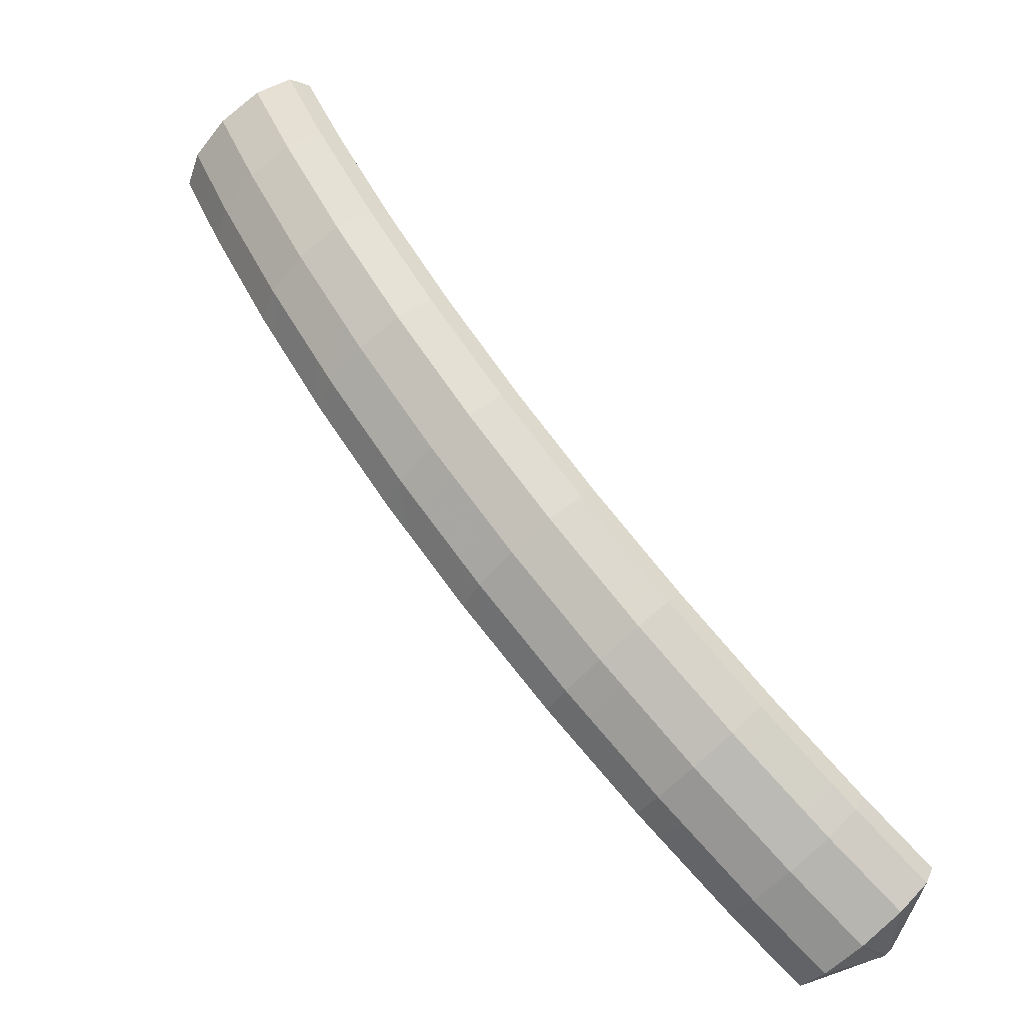
<metadata>
{"format":"obj","ext":"obj","renderer":"f3d","projection":"perspective","resolution":1024,"background":"white","views":[{"elev":11.4,"azim":-137.9,"up":"+Y"}]}
</metadata>
<code>
g tube1
v 155.6 157.9 162.5
v 155.8 157.6 162.5
v 155.9 157.4 162.6
v 155.9 157.2 162.9
v 155.8 157.2 163.1
v 155.7 157.3 163.3
v 155.5 157.5 163.4
v 155.3 157.7 163.4
v 155.3 157.9 163.2
v 155.3 158 163
v 155.4 158 162.7
v 155.6 157.9 162.5
v 154.2 157.8 160.2
v 155.8 155.8 159.6
v 157 154 159.8
v 157.2 153 160.9
v 156.5 153.2 162.5
v 155 154.5 164
v 153.3 156.5 165.1
v 151.8 158.5 165.3
v 151.1 159.9 164.6
v 151.4 160.3 163.2
v 152.5 159.5 161.6
v 154.2 157.8 160.2
v 152.7 156.8 159.7
v 154.4 154.8 159
v 155.5 153 159.3
v 155.8 152 160.4
v 155 152.3 161.9
v 153.6 153.5 163.5
v 151.8 155.5 164.5
v 150.4 157.5 164.7
v 149.7 158.9 164
v 149.9 159.3 162.6
v 151.1 158.5 161
v 152.7 156.8 159.7
v 151.3 155.9 159.1
v 153 153.8 158.5
v 154.1 152 158.8
v 154.3 151.1 159.8
v 153.6 151.3 161.4
v 152.1 152.6 162.9
v 150.4 154.5 164
v 148.9 156.5 164.2
v 148.2 158 163.5
v 148.5 158.3 162.1
v 149.6 157.6 160.5
v 151.3 155.9 159.1
v 149.8 154.8 158.6
v 151.5 152.8 157.9
v 152.6 151 158.2
v 152.9 150.1 159.3
v 152.2 150.3 160.9
v 150.8 151.6 162.4
v 149.1 153.6 163.5
v 147.6 155.6 163.7
v 146.8 157 162.9
v 147 157.3 161.5
v 148.1 156.5 159.9
v 149.8 154.8 158.6
v 148.3 153.7 158.1
v 150 151.7 157.5
v 151.2 149.9 157.8
v 151.5 149.1 158.9
v 150.9 149.3 160.5
v 149.5 150.6 162.1
v 147.7 152.6 163.1
v 146.2 154.6 163.3
v 145.4 155.9 162.5
v 145.6 156.3 161.1
v 146.7 155.4 159.5
v 148.3 153.7 158.1
v 146.9 152.7 157.8
v 148.6 150.6 157.1
v 149.8 148.9 157.4
v 150.1 148 158.5
v 149.5 148.3 160.1
v 148 149.6 161.7
v 146.3 151.6 162.7
v 144.8 153.5 162.9
v 144 154.9 162.1
v 144.2 155.2 160.7
v 145.2 154.4 159.1
v 146.9 152.7 157.8
v 145.4 151.6 157.4
v 147.1 149.6 156.7
v 148.3 147.8 157
v 148.7 146.9 158.1
v 148 147.2 159.7
v 146.6 148.5 161.3
v 144.9 150.5 162.3
v 143.4 152.5 162.5
v 142.6 153.8 161.8
v 142.7 154.1 160.3
v 143.8 153.3 158.7
v 145.4 151.6 157.4
v 143.9 150.5 156.9
v 145.6 148.4 156.3
v 146.9 146.7 156.6
v 147.3 145.9 157.7
v 146.7 146.2 159.3
v 145.3 147.6 160.9
v 143.5 149.5 161.9
v 142 151.5 162.1
v 141.2 152.8 161.4
v 141.3 153.1 159.9
v 142.3 152.2 158.3
v 143.9 150.5 156.9
v 142.4 149.3 156.7
v 144.2 147.3 156
v 145.4 145.6 156.3
v 145.9 144.8 157.5
v 145.3 145.1 159.1
v 144 146.5 160.7
v 142.2 148.5 161.7
v 140.7 150.4 161.9
v 139.8 151.7 161.1
v 139.8 151.9 159.7
v 140.8 151 158
v 142.4 149.3 156.7
v 141 148.2 156.4
v 142.7 146.1 155.8
v 144 144.5 156.1
v 144.5 143.7 157.2
v 143.9 144 158.9
v 142.6 145.4 160.4
v 140.8 147.3 161.5
v 139.2 149.3 161.6
v 138.4 150.6 160.9
v 138.4 150.8 159.4
v 139.4 149.9 157.8
v 141 148.2 156.4
v 139.6 147 156.2
v 141.3 145 155.6
v 142.6 143.3 155.9
v 143.1 142.6 157
v 142.5 142.9 158.6
v 141.1 144.3 160.2
v 139.4 146.2 161.2
v 137.8 148.2 161.4
v 136.9 149.4 160.6
v 137 149.7 159.2
v 138 148.8 157.6
v 139.6 147 156.2
v 138.1 145.8 155.9
v 139.8 143.8 155.3
v 141.2 142.2 155.6
v 141.7 141.4 156.8
v 141.2 141.8 158.4
v 139.8 143.2 160
v 138.1 145.2 161
v 136.5 147.1 161.2
v 135.6 148.3 160.4
v 135.6 148.5 159
v 136.5 147.6 157.3
v 138.1 145.8 155.9
v 136.6 144.6 155.9
v 138.4 142.6 155.2
v 139.8 141 155.6
v 140.3 140.3 156.7
v 139.9 140.7 158.3
v 138.6 142.1 159.9
v 136.8 144.1 160.9
v 135.2 146 161.1
v 134.2 147.2 160.3
v 134.1 147.3 158.9
v 135.1 146.3 157.2
v 136.6 144.6 155.9
v 135.3 143.4 155.8
v 137 141.4 155.2
v 138.4 139.8 155.5
v 138.9 139.1 156.6
v 138.5 139.5 158.3
v 137.2 140.9 159.8
v 135.4 142.9 160.9
v 133.8 144.8 161
v 132.8 146 160.3
v 132.8 146.1 158.8
v 133.7 145.2 157.2
v 135.3 143.4 155.8
v 133.9 142.2 155.7
v 135.6 140.2 155.1
v 137 138.6 155.4
v 137.6 137.9 156.6
v 137.1 138.3 158.2
v 135.8 139.8 159.8
v 134.1 141.7 160.8
v 132.4 143.6 161
v 131.4 144.8 160.2
v 131.4 144.9 158.8
v 132.3 144 157.1
v 133.9 142.2 155.7
v 132.4 140.9 155.7
v 134.2 138.9 155
v 135.6 137.4 155.4
v 136.2 136.7 156.5
v 135.8 137.2 158.1
v 134.5 138.7 159.7
v 132.8 140.6 160.7
v 131.1 142.5 160.9
v 130.1 143.6 160.1
v 130 143.7 158.7
v 130.8 142.7 157
v 132.4 140.9 155.7
v 131 139.6 155.8
v 132.8 137.6 155.2
v 134.2 136.1 155.5
v 134.9 135.5 156.6
v 134.5 136 158.2
v 133.3 137.5 159.8
v 131.6 139.5 160.8
v 129.9 141.3 161
v 128.8 142.4 160.3
v 128.6 142.4 158.8
v 129.4 141.4 157.1
v 131 139.6 155.8
v 129.7 138.4 155.9
v 131.5 136.4 155.3
v 132.9 134.9 155.6
v 133.6 134.3 156.7
v 133.2 134.8 158.3
v 132 136.3 159.9
v 130.2 138.2 161
v 128.5 140.1 161.1
v 127.5 141.2 160.4
v 127.3 141.2 158.9
v 128.1 140.2 157.3
v 129.7 138.4 155.9
v 128.3 137.1 156
v 130.1 135.2 155.4
v 131.6 133.6 155.7
v 132.2 133 156.8
v 131.9 133.6 158.5
v 130.6 135 160
v 128.9 137 161.1
v 127.2 138.8 161.2
v 126.1 139.9 160.5
v 126 140 159
v 126.8 138.9 157.4
v 128.3 137.1 156
v 126.9 135.8 156.1
v 128.7 133.9 155.5
v 130.2 132.4 155.8
v 130.9 131.8 157
v 130.6 132.4 158.6
v 129.4 133.9 160.1
v 127.7 135.9 161.2
v 126 137.6 161.3
v 124.8 138.7 160.6
v 124.6 138.7 159.1
v 125.4 137.6 157.5
v 126.9 135.8 156.1
v 125.6 134.5 156.4
v 127.4 132.5 155.8
v 128.9 131.1 156.1
v 129.7 130.6 157.2
v 129.4 131.2 158.8
v 128.2 132.7 160.4
v 126.5 134.7 161.4
v 124.8 136.4 161.6
v 123.6 137.5 160.9
v 123.3 137.4 159.4
v 124 136.3 157.8
v 125.6 134.5 156.4
v 124.3 133.2 156.7
v 126.1 131.2 156.1
v 127.7 129.8 156.4
v 128.4 129.3 157.5
v 128.2 129.9 159.1
v 127 131.4 160.7
v 125.2 133.4 161.7
v 123.5 135.2 161.9
v 122.3 136.2 161.2
v 122 136.1 159.7
v 122.8 135 158.1
v 124.3 133.2 156.7
v 123 131.9 157
v 124.9 130 156.4
v 126.4 128.5 156.7
v 127.1 128 157.8
v 126.9 128.6 159.4
v 125.7 130.2 161
v 124 132.1 162
v 122.2 133.9 162.2
v 121 134.9 161.5
v 120.8 134.8 160
v 121.5 133.7 158.4
v 123 131.9 157
v 121.7 130.6 157.3
v 123.5 128.6 156.7
v 125.1 127.2 157
v 125.9 126.8 158.1
v 125.7 127.4 159.7
v 124.5 129 161.3
v 122.8 130.9 162.3
v 121 132.7 162.5
v 119.8 133.7 161.7
v 119.5 133.5 160.3
v 120.2 132.4 158.7
v 121.7 130.6 157.3
v 120.4 129.2 157.8
v 122.3 127.3 157.2
v 123.9 125.9 157.5
v 124.7 125.5 158.6
v 124.6 126.2 160.1
v 123.4 127.8 161.7
v 121.7 129.7 162.7
v 119.9 131.4 162.9
v 118.6 132.4 162.2
v 118.3 132.2 160.8
v 118.9 131 159.2
v 120.4 129.2 157.8
v 119.2 127.9 158.3
v 121.1 126 157.6
v 122.7 124.6 157.9
v 123.5 124.2 159
v 123.4 124.9 160.6
v 122.2 126.5 162.1
v 120.5 128.4 163.2
v 118.7 130.2 163.4
v 117.4 131.1 162.7
v 117.1 130.9 161.3
v 117.7 129.7 159.6
v 119.2 127.9 158.3
v 118 126.6 158.7
v 119.9 124.7 158.1
v 121.5 123.3 158.4
v 122.4 122.9 159.5
v 122.2 123.6 161.1
v 121.1 125.2 162.6
v 119.3 127.1 163.6
v 117.5 128.9 163.8
v 116.2 129.8 163.1
v 115.9 129.6 161.7
v 116.6 128.4 160.1
v 118 126.6 158.7
v 116.8 125.2 159.2
v 118.6 123.3 158.6
v 120.3 122 158.8
v 121.2 121.6 159.9
v 121.1 122.4 161.5
v 120 124 163
v 118.2 125.9 164.1
v 116.4 127.6 164.3
v 115.1 128.5 163.6
v 114.7 128.3 162.2
v 115.3 127.1 160.6
v 116.8 125.2 159.2
v 115.6 123.8 159.9
v 117.5 121.9 159.2
v 119.1 120.6 159.5
v 120.1 120.3 160.5
v 120 121.1 162.1
v 118.9 122.8 163.6
v 117.2 124.7 164.6
v 115.3 126.4 164.9
v 114 127.2 164.2
v 113.5 127 162.8
v 114.1 125.7 161.2
v 115.6 123.8 159.9
v 114.5 122.5 160.5
v 116.4 120.6 159.8
v 118 119.3 160.1
v 119 119 161.1
v 118.9 119.8 162.7
v 117.8 121.5 164.2
v 116.1 123.4 165.3
v 114.2 125.1 165.5
v 112.9 125.9 164.8
v 112.4 125.6 163.4
v 113 124.4 161.8
v 114.5 122.5 160.5
v 113.4 121.2 161.1
v 115.3 119.3 160.5
v 116.9 118 160.7
v 117.9 117.7 161.8
v 117.8 118.5 163.3
v 116.7 120.1 164.8
v 115 122.1 165.9
v 113.1 123.8 166.1
v 111.8 124.6 165.4
v 111.3 124.3 164
v 111.9 123.1 162.4
v 113.4 121.2 161.1
v 112.2 119.8 161.8
v 114.1 117.9 161.1
v 115.8 116.7 161.3
v 116.8 116.4 162.4
v 116.7 117.3 163.9
v 115.7 118.9 165.4
v 113.9 120.9 166.4
v 112.1 122.5 166.7
v 110.7 123.3 166
v 110.2 123 164.7
v 110.8 121.7 163.1
v 112.2 119.8 161.8
v 111.1 118.4 162.5
v 113 116.6 161.9
v 114.8 115.3 162.1
v 115.8 115.1 163.1
v 115.7 116 164.6
v 114.7 117.7 166.1
v 113 119.7 167.1
v 111.1 121.3 167.4
v 109.7 122 166.7
v 109.1 121.7 165.4
v 109.7 120.3 163.9
v 111.1 118.4 162.5
v 110.1 117.1 163.3
v 112 115.3 162.6
v 113.7 114 162.8
v 114.7 113.8 163.9
v 114.7 114.7 165.4
v 113.7 116.4 166.9
v 111.9 118.4 167.9
v 110.1 120 168.1
v 108.6 120.7 167.5
v 108.1 120.4 166.2
v 108.7 119 164.6
v 110.1 117.1 163.3
v 109.1 115.8 164
v 111 114 163.4
v 112.7 112.7 163.6
v 113.7 112.5 164.6
v 113.7 113.4 166.1
v 112.7 115.1 167.6
v 110.9 117.1 168.6
v 109 118.7 168.9
v 107.6 119.4 168.2
v 107.1 119.1 166.9
v 107.6 117.7 165.4
v 109.1 115.8 164
v 109.2 114.6 166.5
v 109.4 114.5 166.4
v 109.6 114.3 166.5
v 109.8 114.3 166.8
v 109.9 114.4 167
v 109.8 114.6 167.2
v 109.6 114.8 167.3
v 109.4 114.9 167.3
v 109.2 115 167.1
v 109.1 115 166.9
v 109.1 114.8 166.6
v 109.2 114.6 166.5
f 1 2 14
f 14 13 1
f 2 3 15
f 15 14 2
f 3 4 16
f 16 15 3
f 4 5 17
f 17 16 4
f 5 6 18
f 18 17 5
f 6 7 19
f 19 18 6
f 7 8 20
f 20 19 7
f 8 9 21
f 21 20 8
f 9 10 22
f 22 21 9
f 10 11 23
f 23 22 10
f 11 12 24
f 24 23 11
f 13 14 26
f 26 25 13
f 14 15 27
f 27 26 14
f 15 16 28
f 28 27 15
f 16 17 29
f 29 28 16
f 17 18 30
f 30 29 17
f 18 19 31
f 31 30 18
f 19 20 32
f 32 31 19
f 20 21 33
f 33 32 20
f 21 22 34
f 34 33 21
f 22 23 35
f 35 34 22
f 23 24 36
f 36 35 23
f 25 26 38
f 38 37 25
f 26 27 39
f 39 38 26
f 27 28 40
f 40 39 27
f 28 29 41
f 41 40 28
f 29 30 42
f 42 41 29
f 30 31 43
f 43 42 30
f 31 32 44
f 44 43 31
f 32 33 45
f 45 44 32
f 33 34 46
f 46 45 33
f 34 35 47
f 47 46 34
f 35 36 48
f 48 47 35
f 37 38 50
f 50 49 37
f 38 39 51
f 51 50 38
f 39 40 52
f 52 51 39
f 40 41 53
f 53 52 40
f 41 42 54
f 54 53 41
f 42 43 55
f 55 54 42
f 43 44 56
f 56 55 43
f 44 45 57
f 57 56 44
f 45 46 58
f 58 57 45
f 46 47 59
f 59 58 46
f 47 48 60
f 60 59 47
f 49 50 62
f 62 61 49
f 50 51 63
f 63 62 50
f 51 52 64
f 64 63 51
f 52 53 65
f 65 64 52
f 53 54 66
f 66 65 53
f 54 55 67
f 67 66 54
f 55 56 68
f 68 67 55
f 56 57 69
f 69 68 56
f 57 58 70
f 70 69 57
f 58 59 71
f 71 70 58
f 59 60 72
f 72 71 59
f 61 62 74
f 74 73 61
f 62 63 75
f 75 74 62
f 63 64 76
f 76 75 63
f 64 65 77
f 77 76 64
f 65 66 78
f 78 77 65
f 66 67 79
f 79 78 66
f 67 68 80
f 80 79 67
f 68 69 81
f 81 80 68
f 69 70 82
f 82 81 69
f 70 71 83
f 83 82 70
f 71 72 84
f 84 83 71
f 73 74 86
f 86 85 73
f 74 75 87
f 87 86 74
f 75 76 88
f 88 87 75
f 76 77 89
f 89 88 76
f 77 78 90
f 90 89 77
f 78 79 91
f 91 90 78
f 79 80 92
f 92 91 79
f 80 81 93
f 93 92 80
f 81 82 94
f 94 93 81
f 82 83 95
f 95 94 82
f 83 84 96
f 96 95 83
f 85 86 98
f 98 97 85
f 86 87 99
f 99 98 86
f 87 88 100
f 100 99 87
f 88 89 101
f 101 100 88
f 89 90 102
f 102 101 89
f 90 91 103
f 103 102 90
f 91 92 104
f 104 103 91
f 92 93 105
f 105 104 92
f 93 94 106
f 106 105 93
f 94 95 107
f 107 106 94
f 95 96 108
f 108 107 95
f 97 98 110
f 110 109 97
f 98 99 111
f 111 110 98
f 99 100 112
f 112 111 99
f 100 101 113
f 113 112 100
f 101 102 114
f 114 113 101
f 102 103 115
f 115 114 102
f 103 104 116
f 116 115 103
f 104 105 117
f 117 116 104
f 105 106 118
f 118 117 105
f 106 107 119
f 119 118 106
f 107 108 120
f 120 119 107
f 109 110 122
f 122 121 109
f 110 111 123
f 123 122 110
f 111 112 124
f 124 123 111
f 112 113 125
f 125 124 112
f 113 114 126
f 126 125 113
f 114 115 127
f 127 126 114
f 115 116 128
f 128 127 115
f 116 117 129
f 129 128 116
f 117 118 130
f 130 129 117
f 118 119 131
f 131 130 118
f 119 120 132
f 132 131 119
f 121 122 134
f 134 133 121
f 122 123 135
f 135 134 122
f 123 124 136
f 136 135 123
f 124 125 137
f 137 136 124
f 125 126 138
f 138 137 125
f 126 127 139
f 139 138 126
f 127 128 140
f 140 139 127
f 128 129 141
f 141 140 128
f 129 130 142
f 142 141 129
f 130 131 143
f 143 142 130
f 131 132 144
f 144 143 131
f 133 134 146
f 146 145 133
f 134 135 147
f 147 146 134
f 135 136 148
f 148 147 135
f 136 137 149
f 149 148 136
f 137 138 150
f 150 149 137
f 138 139 151
f 151 150 138
f 139 140 152
f 152 151 139
f 140 141 153
f 153 152 140
f 141 142 154
f 154 153 141
f 142 143 155
f 155 154 142
f 143 144 156
f 156 155 143
f 145 146 158
f 158 157 145
f 146 147 159
f 159 158 146
f 147 148 160
f 160 159 147
f 148 149 161
f 161 160 148
f 149 150 162
f 162 161 149
f 150 151 163
f 163 162 150
f 151 152 164
f 164 163 151
f 152 153 165
f 165 164 152
f 153 154 166
f 166 165 153
f 154 155 167
f 167 166 154
f 155 156 168
f 168 167 155
f 157 158 170
f 170 169 157
f 158 159 171
f 171 170 158
f 159 160 172
f 172 171 159
f 160 161 173
f 173 172 160
f 161 162 174
f 174 173 161
f 162 163 175
f 175 174 162
f 163 164 176
f 176 175 163
f 164 165 177
f 177 176 164
f 165 166 178
f 178 177 165
f 166 167 179
f 179 178 166
f 167 168 180
f 180 179 167
f 169 170 182
f 182 181 169
f 170 171 183
f 183 182 170
f 171 172 184
f 184 183 171
f 172 173 185
f 185 184 172
f 173 174 186
f 186 185 173
f 174 175 187
f 187 186 174
f 175 176 188
f 188 187 175
f 176 177 189
f 189 188 176
f 177 178 190
f 190 189 177
f 178 179 191
f 191 190 178
f 179 180 192
f 192 191 179
f 181 182 194
f 194 193 181
f 182 183 195
f 195 194 182
f 183 184 196
f 196 195 183
f 184 185 197
f 197 196 184
f 185 186 198
f 198 197 185
f 186 187 199
f 199 198 186
f 187 188 200
f 200 199 187
f 188 189 201
f 201 200 188
f 189 190 202
f 202 201 189
f 190 191 203
f 203 202 190
f 191 192 204
f 204 203 191
f 193 194 206
f 206 205 193
f 194 195 207
f 207 206 194
f 195 196 208
f 208 207 195
f 196 197 209
f 209 208 196
f 197 198 210
f 210 209 197
f 198 199 211
f 211 210 198
f 199 200 212
f 212 211 199
f 200 201 213
f 213 212 200
f 201 202 214
f 214 213 201
f 202 203 215
f 215 214 202
f 203 204 216
f 216 215 203
f 205 206 218
f 218 217 205
f 206 207 219
f 219 218 206
f 207 208 220
f 220 219 207
f 208 209 221
f 221 220 208
f 209 210 222
f 222 221 209
f 210 211 223
f 223 222 210
f 211 212 224
f 224 223 211
f 212 213 225
f 225 224 212
f 213 214 226
f 226 225 213
f 214 215 227
f 227 226 214
f 215 216 228
f 228 227 215
f 217 218 230
f 230 229 217
f 218 219 231
f 231 230 218
f 219 220 232
f 232 231 219
f 220 221 233
f 233 232 220
f 221 222 234
f 234 233 221
f 222 223 235
f 235 234 222
f 223 224 236
f 236 235 223
f 224 225 237
f 237 236 224
f 225 226 238
f 238 237 225
f 226 227 239
f 239 238 226
f 227 228 240
f 240 239 227
f 229 230 242
f 242 241 229
f 230 231 243
f 243 242 230
f 231 232 244
f 244 243 231
f 232 233 245
f 245 244 232
f 233 234 246
f 246 245 233
f 234 235 247
f 247 246 234
f 235 236 248
f 248 247 235
f 236 237 249
f 249 248 236
f 237 238 250
f 250 249 237
f 238 239 251
f 251 250 238
f 239 240 252
f 252 251 239
f 241 242 254
f 254 253 241
f 242 243 255
f 255 254 242
f 243 244 256
f 256 255 243
f 244 245 257
f 257 256 244
f 245 246 258
f 258 257 245
f 246 247 259
f 259 258 246
f 247 248 260
f 260 259 247
f 248 249 261
f 261 260 248
f 249 250 262
f 262 261 249
f 250 251 263
f 263 262 250
f 251 252 264
f 264 263 251
f 253 254 266
f 266 265 253
f 254 255 267
f 267 266 254
f 255 256 268
f 268 267 255
f 256 257 269
f 269 268 256
f 257 258 270
f 270 269 257
f 258 259 271
f 271 270 258
f 259 260 272
f 272 271 259
f 260 261 273
f 273 272 260
f 261 262 274
f 274 273 261
f 262 263 275
f 275 274 262
f 263 264 276
f 276 275 263
f 265 266 278
f 278 277 265
f 266 267 279
f 279 278 266
f 267 268 280
f 280 279 267
f 268 269 281
f 281 280 268
f 269 270 282
f 282 281 269
f 270 271 283
f 283 282 270
f 271 272 284
f 284 283 271
f 272 273 285
f 285 284 272
f 273 274 286
f 286 285 273
f 274 275 287
f 287 286 274
f 275 276 288
f 288 287 275
f 277 278 290
f 290 289 277
f 278 279 291
f 291 290 278
f 279 280 292
f 292 291 279
f 280 281 293
f 293 292 280
f 281 282 294
f 294 293 281
f 282 283 295
f 295 294 282
f 283 284 296
f 296 295 283
f 284 285 297
f 297 296 284
f 285 286 298
f 298 297 285
f 286 287 299
f 299 298 286
f 287 288 300
f 300 299 287
f 289 290 302
f 302 301 289
f 290 291 303
f 303 302 290
f 291 292 304
f 304 303 291
f 292 293 305
f 305 304 292
f 293 294 306
f 306 305 293
f 294 295 307
f 307 306 294
f 295 296 308
f 308 307 295
f 296 297 309
f 309 308 296
f 297 298 310
f 310 309 297
f 298 299 311
f 311 310 298
f 299 300 312
f 312 311 299
f 301 302 314
f 314 313 301
f 302 303 315
f 315 314 302
f 303 304 316
f 316 315 303
f 304 305 317
f 317 316 304
f 305 306 318
f 318 317 305
f 306 307 319
f 319 318 306
f 307 308 320
f 320 319 307
f 308 309 321
f 321 320 308
f 309 310 322
f 322 321 309
f 310 311 323
f 323 322 310
f 311 312 324
f 324 323 311
f 313 314 326
f 326 325 313
f 314 315 327
f 327 326 314
f 315 316 328
f 328 327 315
f 316 317 329
f 329 328 316
f 317 318 330
f 330 329 317
f 318 319 331
f 331 330 318
f 319 320 332
f 332 331 319
f 320 321 333
f 333 332 320
f 321 322 334
f 334 333 321
f 322 323 335
f 335 334 322
f 323 324 336
f 336 335 323
f 325 326 338
f 338 337 325
f 326 327 339
f 339 338 326
f 327 328 340
f 340 339 327
f 328 329 341
f 341 340 328
f 329 330 342
f 342 341 329
f 330 331 343
f 343 342 330
f 331 332 344
f 344 343 331
f 332 333 345
f 345 344 332
f 333 334 346
f 346 345 333
f 334 335 347
f 347 346 334
f 335 336 348
f 348 347 335
f 337 338 350
f 350 349 337
f 338 339 351
f 351 350 338
f 339 340 352
f 352 351 339
f 340 341 353
f 353 352 340
f 341 342 354
f 354 353 341
f 342 343 355
f 355 354 342
f 343 344 356
f 356 355 343
f 344 345 357
f 357 356 344
f 345 346 358
f 358 357 345
f 346 347 359
f 359 358 346
f 347 348 360
f 360 359 347
f 349 350 362
f 362 361 349
f 350 351 363
f 363 362 350
f 351 352 364
f 364 363 351
f 352 353 365
f 365 364 352
f 353 354 366
f 366 365 353
f 354 355 367
f 367 366 354
f 355 356 368
f 368 367 355
f 356 357 369
f 369 368 356
f 357 358 370
f 370 369 357
f 358 359 371
f 371 370 358
f 359 360 372
f 372 371 359
f 361 362 374
f 374 373 361
f 362 363 375
f 375 374 362
f 363 364 376
f 376 375 363
f 364 365 377
f 377 376 364
f 365 366 378
f 378 377 365
f 366 367 379
f 379 378 366
f 367 368 380
f 380 379 367
f 368 369 381
f 381 380 368
f 369 370 382
f 382 381 369
f 370 371 383
f 383 382 370
f 371 372 384
f 384 383 371
f 373 374 386
f 386 385 373
f 374 375 387
f 387 386 374
f 375 376 388
f 388 387 375
f 376 377 389
f 389 388 376
f 377 378 390
f 390 389 377
f 378 379 391
f 391 390 378
f 379 380 392
f 392 391 379
f 380 381 393
f 393 392 380
f 381 382 394
f 394 393 381
f 382 383 395
f 395 394 382
f 383 384 396
f 396 395 383
f 385 386 398
f 398 397 385
f 386 387 399
f 399 398 386
f 387 388 400
f 400 399 387
f 388 389 401
f 401 400 388
f 389 390 402
f 402 401 389
f 390 391 403
f 403 402 390
f 391 392 404
f 404 403 391
f 392 393 405
f 405 404 392
f 393 394 406
f 406 405 393
f 394 395 407
f 407 406 394
f 395 396 408
f 408 407 395
f 397 398 410
f 410 409 397
f 398 399 411
f 411 410 398
f 399 400 412
f 412 411 399
f 400 401 413
f 413 412 400
f 401 402 414
f 414 413 401
f 402 403 415
f 415 414 402
f 403 404 416
f 416 415 403
f 404 405 417
f 417 416 404
f 405 406 418
f 418 417 405
f 406 407 419
f 419 418 406
f 407 408 420
f 420 419 407
f 409 410 422
f 422 421 409
f 410 411 423
f 423 422 410
f 411 412 424
f 424 423 411
f 412 413 425
f 425 424 412
f 413 414 426
f 426 425 413
f 414 415 427
f 427 426 414
f 415 416 428
f 428 427 415
f 416 417 429
f 429 428 416
f 417 418 430
f 430 429 417
f 418 419 431
f 431 430 418
f 419 420 432
f 432 431 419
f 421 422 434
f 434 433 421
f 422 423 435
f 435 434 422
f 423 424 436
f 436 435 423
f 424 425 437
f 437 436 424
f 425 426 438
f 438 437 425
f 426 427 439
f 439 438 426
f 427 428 440
f 440 439 427
f 428 429 441
f 441 440 428
f 429 430 442
f 442 441 429
f 430 431 443
f 443 442 430
f 431 432 444
f 444 443 431
g

</code>
